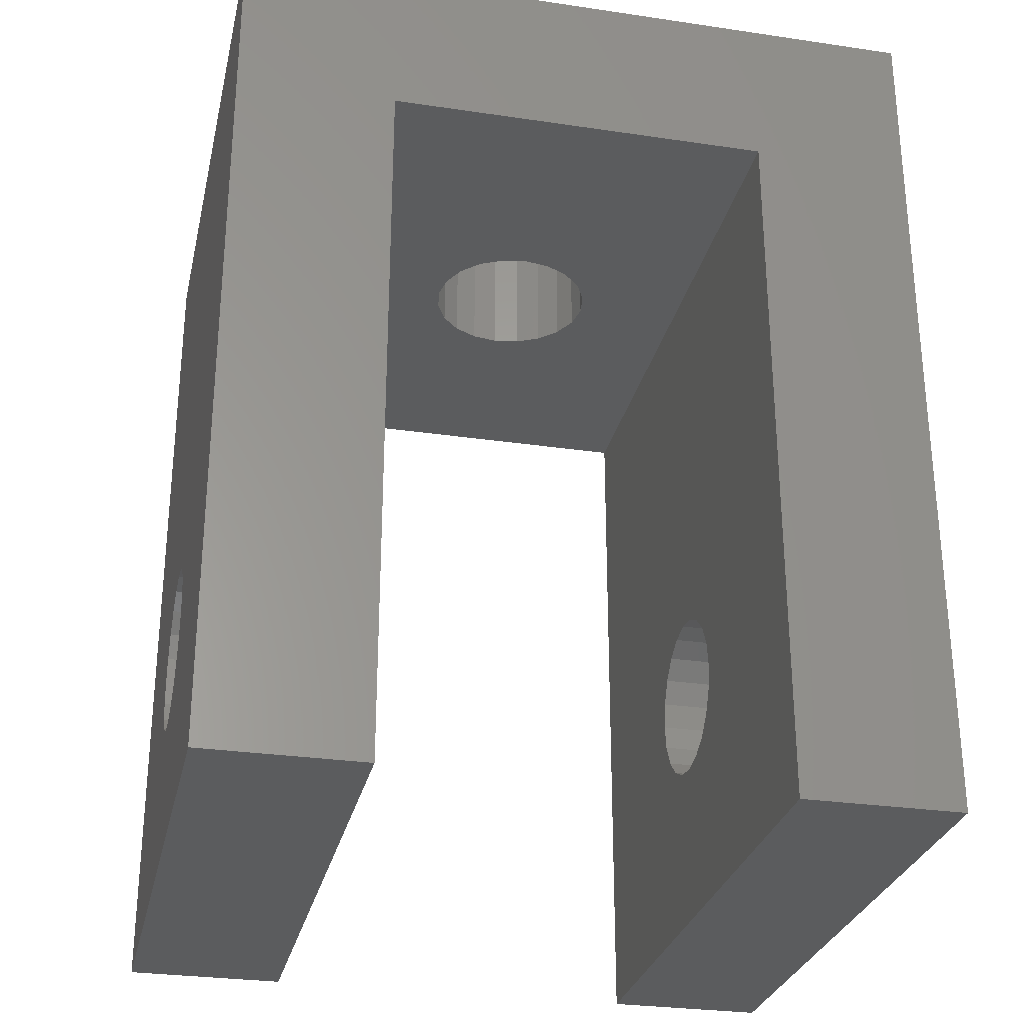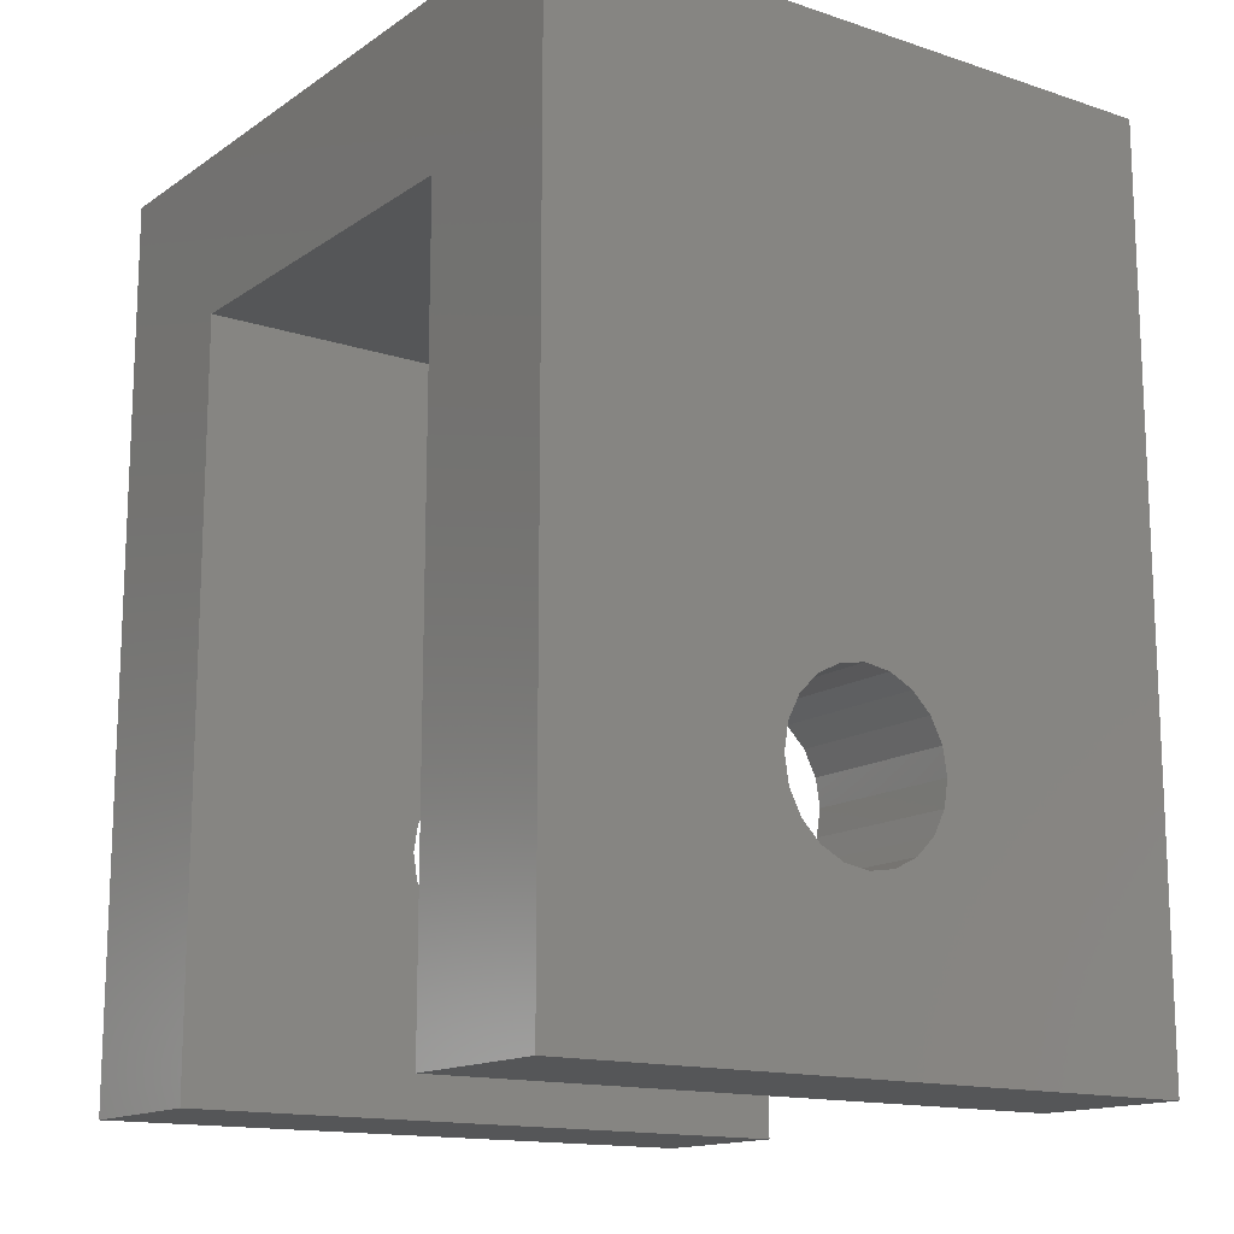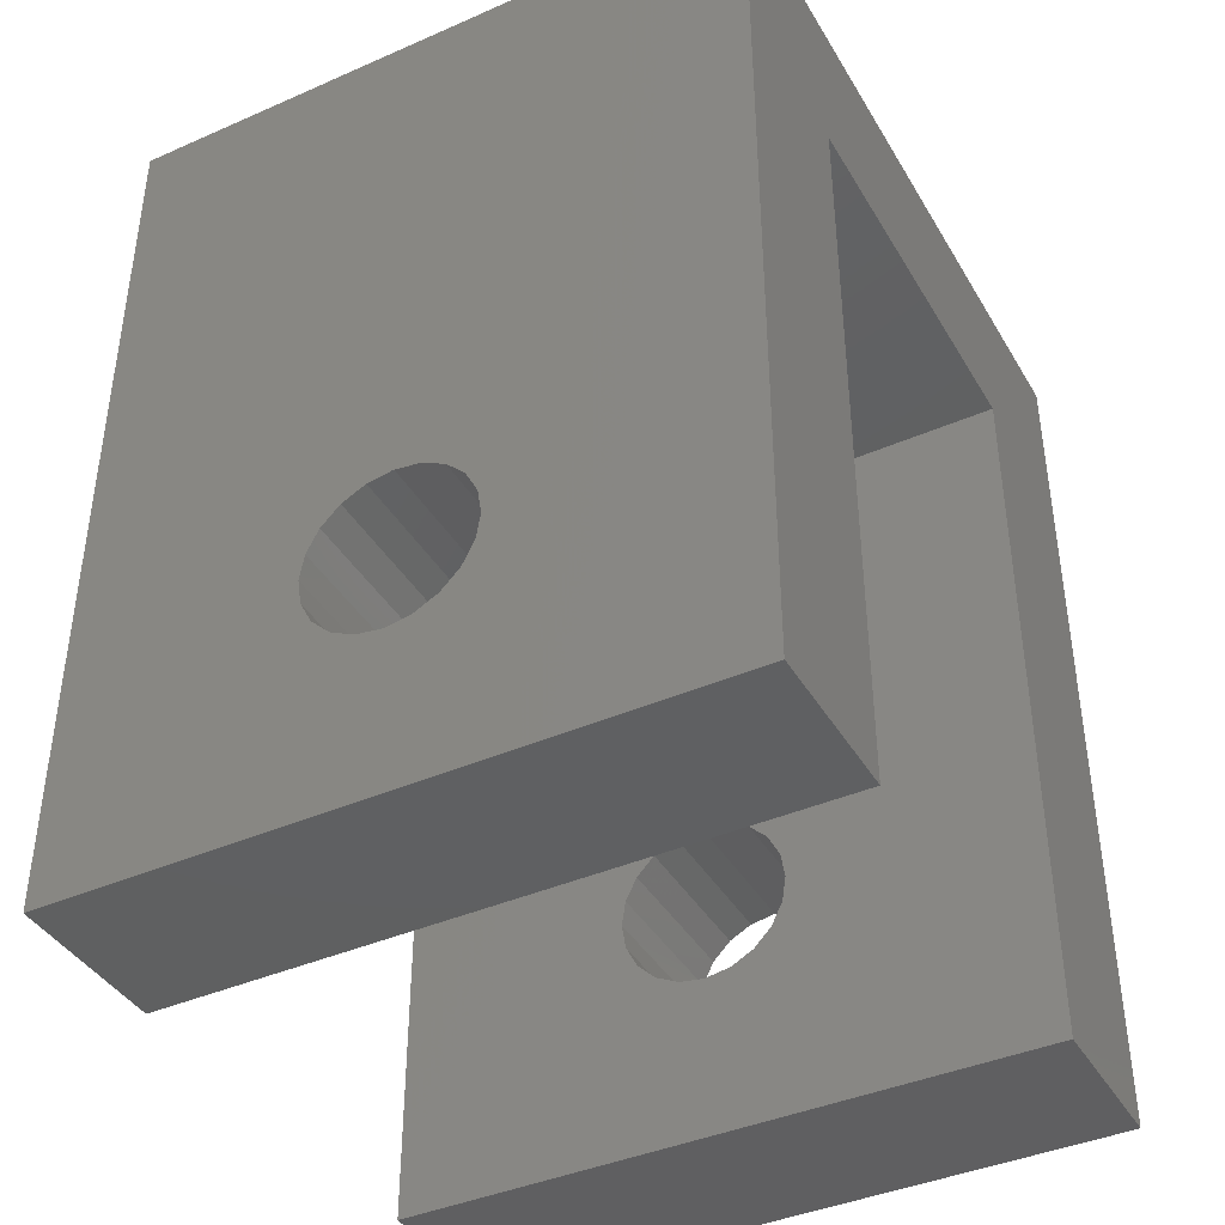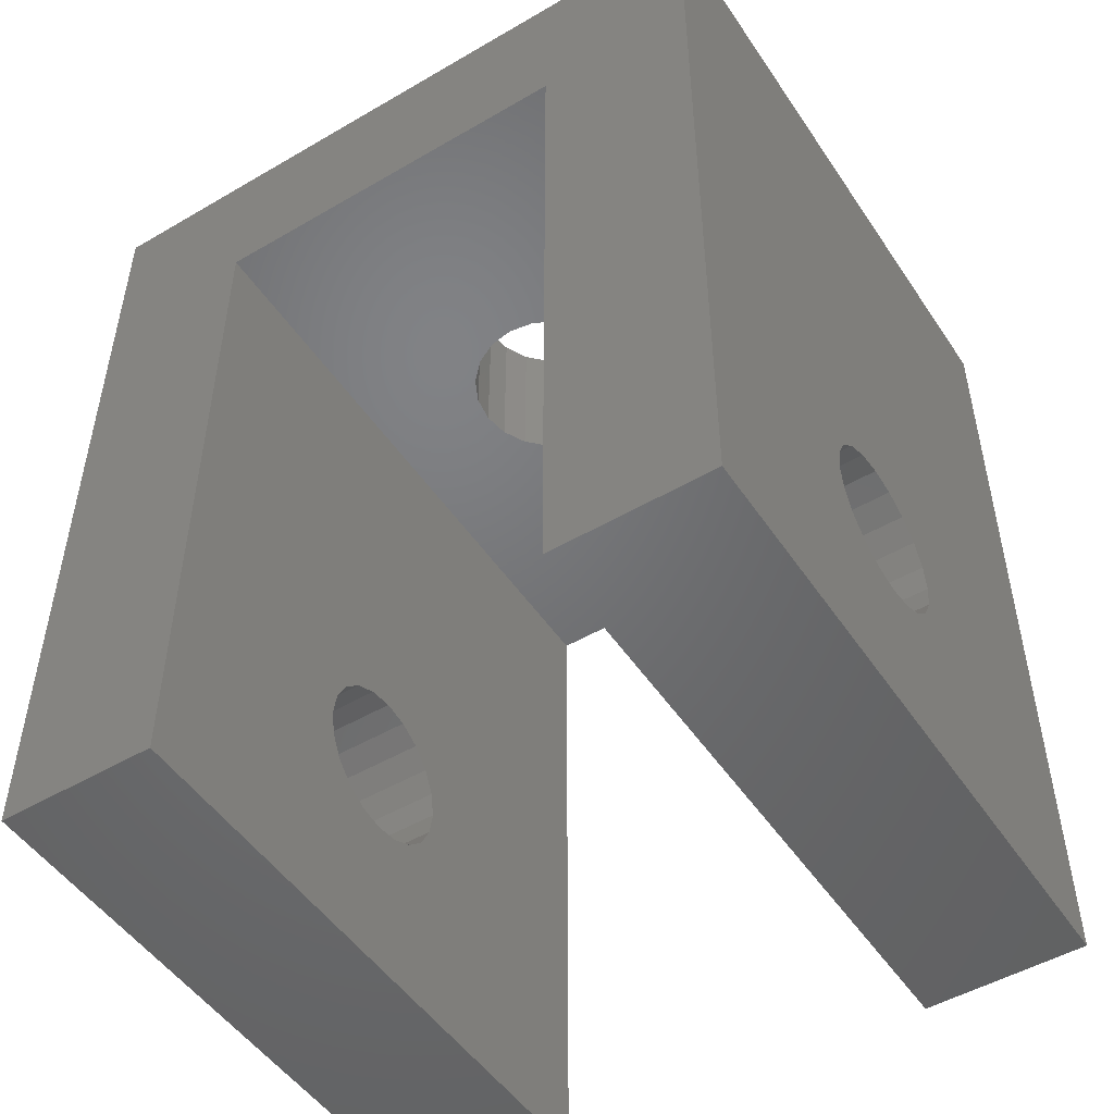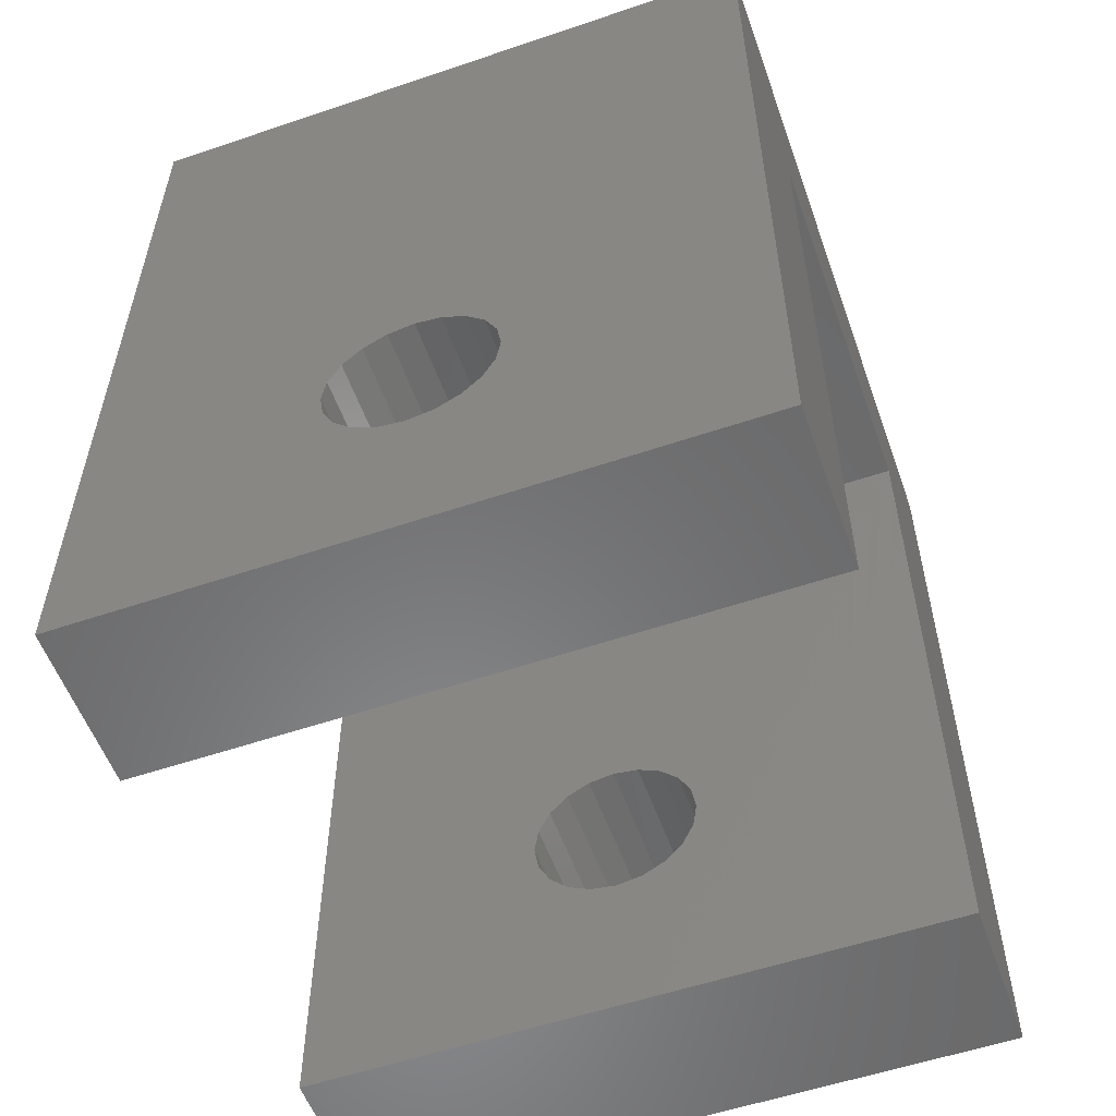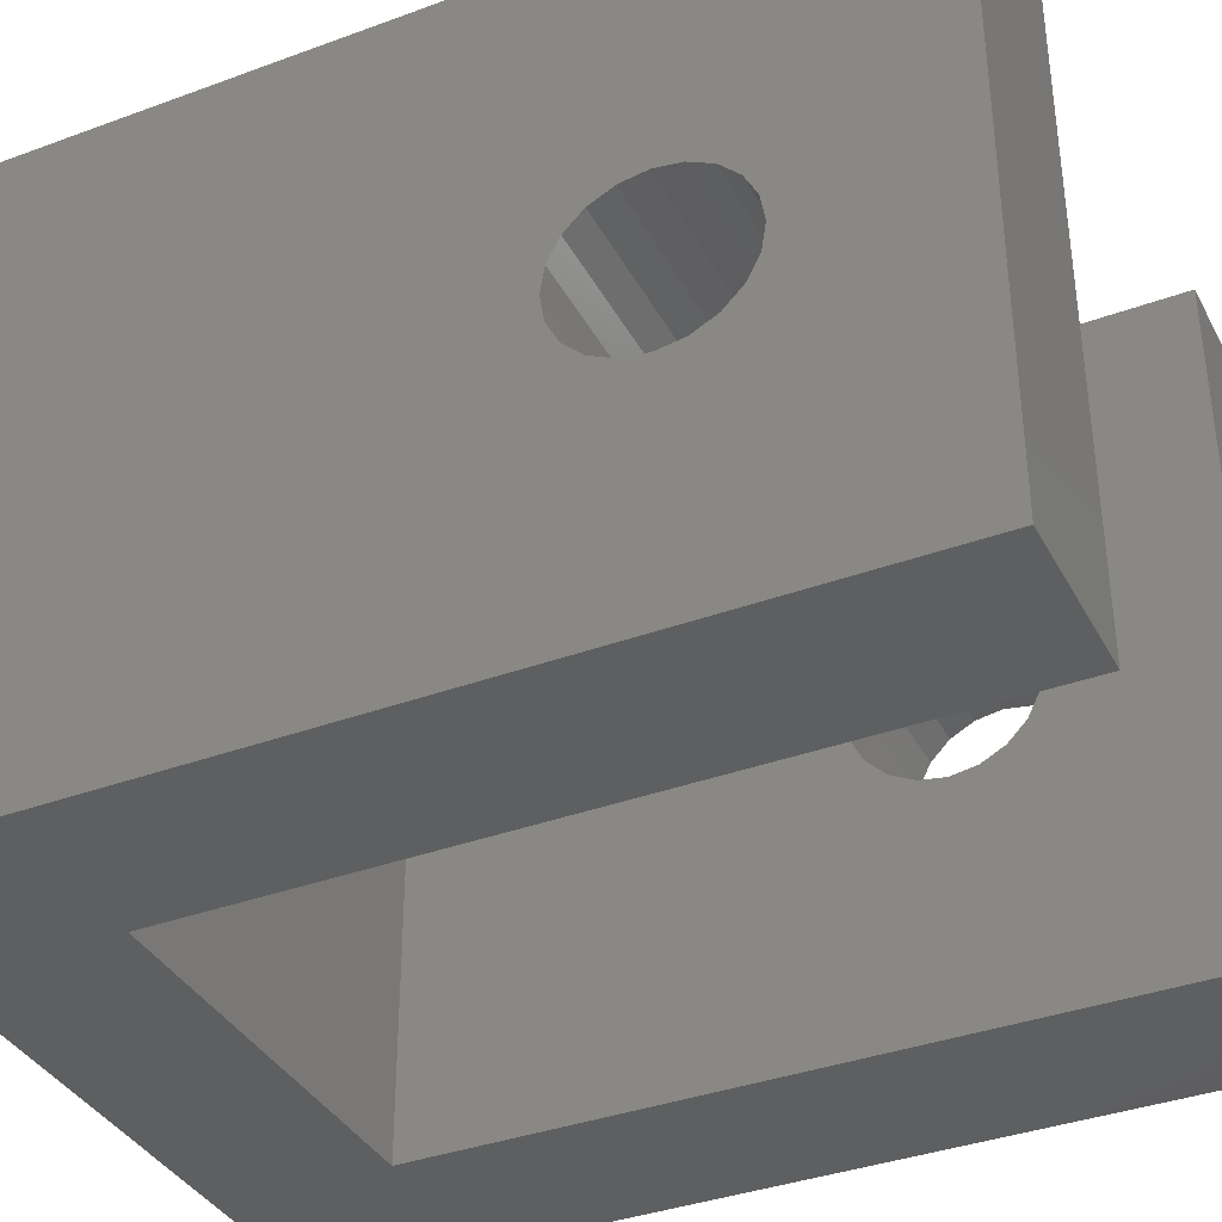
<metadata>
{"format":"stl","ext":"stl","renderer":"f3d","projection":"perspective","resolution":1024,"background":"white","views":[{"elev":-28.7,"azim":-12.5,"up":"+Y"},{"elev":-14.7,"azim":-125.4,"up":"+Y"},{"elev":-40.8,"azim":-61.9,"up":"+Y"},{"elev":-49.9,"azim":-147.3,"up":"+Y"},{"elev":-55.8,"azim":-70.4,"up":"+Y"},{"elev":-37.1,"azim":-64.6,"up":"+Z"}]}
</metadata>
<code>
# stl→obj: 136 verts, 280 faces
v -11 -4.62 7.595
v -11 13.75 0
v -11 -5.346 7.225
v -2.105 13.75 8.17
v -2.105 8.752 8.17
v -1.53 8.752 7.595
v -1.53 13.75 7.595
v -11 -3.548 9.7
v -11 -3.675 8.896
v -11 -4.045 8.17
v 0 8.752 12.3
v 0.804 8.752 12.17
v 6.003 8.752 20
v -2.475 8.752 8.896
v -6.002 8.752 0
v -6.002 -4.62 7.595
v -2.475 13.75 8.896
v 11 -13.75 0
v 11 -8.255 8.17
v 11 -8.625 8.896
v -6.002 -3.675 8.896
v -0.804 8.752 7.225
v -0.804 13.75 7.225
v -2.603 8.752 9.7
v -6.002 8.752 20
v -2.475 8.752 10.5
v 1.53 8.752 11.81
v 2.105 8.752 11.23
v 2.475 8.752 10.5
v 2.602 8.752 9.7
v 2.475 8.752 8.896
v 6.003 8.752 0
v 11 -7.68 7.595
v 0 8.752 7.098
v 0 13.75 7.098
v -11 -8.625 10.5
v -11 -13.75 20
v -11 -8.255 11.23
v 0.804 8.752 7.225
v 0.804 13.75 7.225
v 2.105 8.752 8.17
v 1.53 8.752 7.595
v -6.002 -13.75 0
v -6.002 -8.255 8.17
v -6.002 -8.625 8.896
v -6.002 -13.75 20
v -6.002 -8.753 9.7
v -11 -6.15 12.3
v -11 -5.346 12.17
v -11 13.75 20
v -11 -6.954 12.17
v -11 -7.68 11.81
v 1.53 13.75 7.595
v 6.003 -8.753 9.7
v 6.003 -13.75 20
v 6.003 -8.625 10.5
v -6.002 -7.68 7.595
v 11 13.75 20
v 11 13.75 0
v 2.602 13.75 9.7
v 11 -4.62 7.595
v 11 -4.045 8.17
v -11 -3.675 10.5
v -11 -4.045 11.23
v -11 -4.62 11.81
v -6.002 -6.954 7.225
v -6.002 -8.255 11.23
v 2.105 13.75 8.17
v 11 -3.548 9.7
v 11 -3.675 10.5
v -11 -13.75 0
v -11 -6.15 7.098
v -6.002 -8.625 10.5
v 11 -6.15 12.3
v 6.003 -6.954 12.17
v 6.003 -6.15 12.3
v 2.475 13.75 8.896
v 6.003 -7.68 7.595
v 6.003 -13.75 0
v 6.003 -8.255 8.17
v -11 -8.753 9.7
v -11 -8.625 8.896
v 11 -13.75 20
v 11 -6.954 12.17
v -6.002 -4.045 8.17
v -6.002 -3.548 9.7
v -6.002 -5.346 12.17
v 2.475 13.75 10.5
v 6.003 -3.548 9.7
v 6.003 -3.675 8.896
v 6.003 -4.62 7.595
v 6.003 -4.045 8.17
v 0 13.75 12.3
v 11 -4.62 11.81
v 11 -5.346 12.17
v 1.53 13.75 11.81
v 0.804 13.75 12.17
v 11 -7.68 11.81
v -6.002 -7.68 11.81
v -6.002 -6.954 12.17
v -0.804 13.75 12.17
v -1.53 13.75 11.81
v -2.105 13.75 11.23
v -0.804 8.752 12.17
v 6.003 -5.346 12.17
v 6.003 -4.62 11.81
v 11 -4.045 11.23
v 11 -3.675 8.896
v 2.105 13.75 11.23
v -1.53 8.752 11.81
v -11 -7.68 7.595
v -6.002 -4.045 11.23
v -6.002 -4.62 11.81
v 11 -5.346 7.225
v 11 -6.15 7.098
v 11 -6.954 7.225
v -6.002 -6.15 12.3
v -2.105 8.752 11.23
v 6.003 -8.255 11.23
v 11 -8.255 11.23
v 11 -8.625 10.5
v 11 -8.753 9.7
v 6.003 -4.045 11.23
v 6.003 -3.675 10.5
v -6.002 -6.15 7.098
v -6.002 -3.675 10.5
v -2.475 13.75 10.5
v -6.002 -5.346 7.225
v -2.603 13.75 9.7
v 6.003 -7.68 11.81
v 6.003 -6.954 7.225
v -11 -8.255 8.17
v 6.003 -6.15 7.098
v 6.003 -5.346 7.225
v -11 -6.954 7.225
v 6.003 -8.625 8.896
f 1 2 3
f 4 5 6
f 4 6 7
f 8 2 9
f 9 2 10
f 11 12 13
f 14 15 5
f 10 1 16
f 4 2 17
f 18 19 20
f 10 21 9
f 7 2 4
f 6 22 23
f 6 23 7
f 14 24 15
f 25 15 24
f 24 26 25
f 6 5 15
f 13 27 28
f 29 30 13
f 30 31 32
f 23 2 7
f 33 19 18
f 9 21 8
f 22 34 35
f 22 35 23
f 35 2 23
f 36 37 38
f 22 6 15
f 34 39 40
f 34 40 35
f 13 30 32
f 41 42 32
f 39 34 32
f 15 32 34
f 34 22 15
f 43 44 45
f 46 43 47
f 48 37 49
f 37 50 49
f 51 37 48
f 52 37 51
f 39 42 53
f 39 53 40
f 54 55 56
f 57 44 43
f 58 59 60
f 42 39 32
f 61 59 62
f 50 2 8
f 50 8 63
f 50 63 64
f 65 49 50
f 64 65 50
f 66 57 43
f 67 38 52
f 42 41 68
f 42 68 53
f 69 58 70
f 2 71 3
f 1 10 2
f 72 3 71
f 38 67 73
f 38 73 36
f 74 75 76
f 41 31 77
f 41 77 68
f 78 79 80
f 52 38 37
f 71 37 81
f 81 82 71
f 36 81 37
f 74 83 84
f 16 15 85
f 31 30 60
f 31 60 77
f 15 25 86
f 65 87 49
f 41 32 31
f 50 25 58
f 55 83 13
f 49 87 48
f 30 29 88
f 30 88 60
f 58 13 83
f 89 32 90
f 91 92 32
f 13 58 25
f 50 58 93
f 94 58 95
f 29 28 88
f 36 73 47
f 96 97 58
f 98 84 83
f 95 83 74
f 50 37 25
f 46 25 37
f 67 99 46
f 99 100 46
f 50 93 101
f 102 50 101
f 103 50 102
f 93 11 104
f 93 104 101
f 95 105 106
f 15 59 32
f 107 58 94
f 108 59 69
f 107 70 58
f 83 95 58
f 13 25 11
f 109 58 88
f 109 96 58
f 97 93 58
f 18 32 59
f 101 104 110
f 101 110 102
f 60 88 58
f 57 111 44
f 32 18 79
f 74 76 95
f 105 95 76
f 112 25 113
f 113 25 87
f 59 15 2
f 62 59 108
f 114 59 61
f 115 18 114
f 115 116 18
f 18 59 114
f 58 69 59
f 43 71 15
f 71 2 15
f 87 25 117
f 100 117 46
f 66 111 57
f 102 110 118
f 102 118 103
f 119 120 121
f 56 119 121
f 40 59 35
f 53 59 40
f 68 77 59
f 77 60 59
f 53 68 59
f 2 35 59
f 116 33 18
f 20 122 18
f 83 18 122
f 83 122 121
f 83 121 120
f 120 98 83
f 123 13 124
f 110 104 25
f 104 11 25
f 55 79 18
f 55 18 83
f 72 66 125
f 112 126 25
f 126 86 25
f 21 15 86
f 46 117 25
f 106 105 13
f 37 71 43
f 37 43 46
f 103 118 127
f 72 125 128
f 21 85 15
f 15 16 128
f 43 15 125
f 66 43 125
f 128 125 15
f 118 110 25
f 55 13 76
f 127 50 103
f 2 50 129
f 129 17 2
f 28 109 88
f 55 76 75
f 55 75 130
f 119 55 130
f 85 10 16
f 127 129 50
f 45 47 43
f 73 46 47
f 73 67 46
f 29 13 28
f 116 131 33
f 132 71 82
f 92 90 32
f 124 13 89
f 123 106 13
f 105 76 13
f 32 89 13
f 133 131 116
f 133 116 115
f 28 27 96
f 28 96 109
f 10 85 21
f 127 118 26
f 111 71 132
f 114 134 133
f 114 133 115
f 131 133 79
f 134 32 133
f 91 32 134
f 79 133 32
f 135 71 111
f 134 114 91
f 61 91 114
f 86 8 21
f 62 92 91
f 62 91 61
f 72 71 135
f 27 12 97
f 27 97 96
f 47 81 36
f 55 119 56
f 136 79 54
f 136 80 79
f 78 131 79
f 55 54 79
f 127 26 24
f 127 24 129
f 92 62 90
f 108 90 62
f 8 86 63
f 126 63 86
f 69 89 90
f 69 90 108
f 81 47 45
f 81 45 82
f 118 25 26
f 12 11 93
f 12 93 97
f 89 69 124
f 70 124 69
f 122 54 121
f 56 121 54
f 27 13 12
f 129 24 14
f 129 14 17
f 44 132 45
f 82 45 132
f 112 63 126
f 107 123 70
f 20 136 122
f 54 122 136
f 48 117 51
f 100 51 117
f 84 75 74
f 51 100 52
f 99 52 100
f 136 20 19
f 136 19 80
f 98 130 75
f 98 75 84
f 132 44 111
f 67 52 99
f 17 14 5
f 17 5 4
f 33 78 19
f 80 19 78
f 130 98 119
f 120 119 98
f 131 78 33
f 66 135 111
f 63 112 64
f 135 66 72
f 124 70 123
f 64 112 65
f 113 65 112
f 94 106 123
f 94 123 107
f 72 128 3
f 65 113 87
f 95 106 94
f 117 48 87
f 16 1 128
f 3 128 1

</code>
